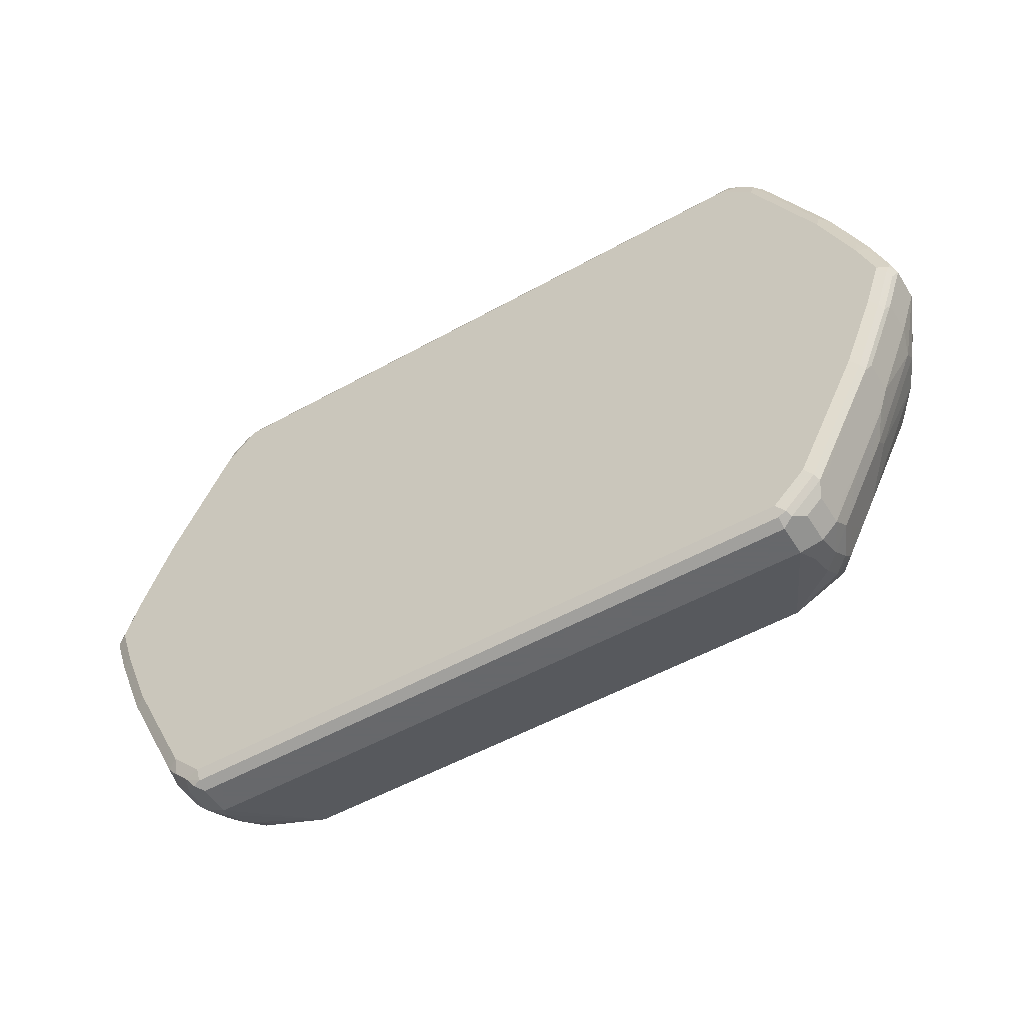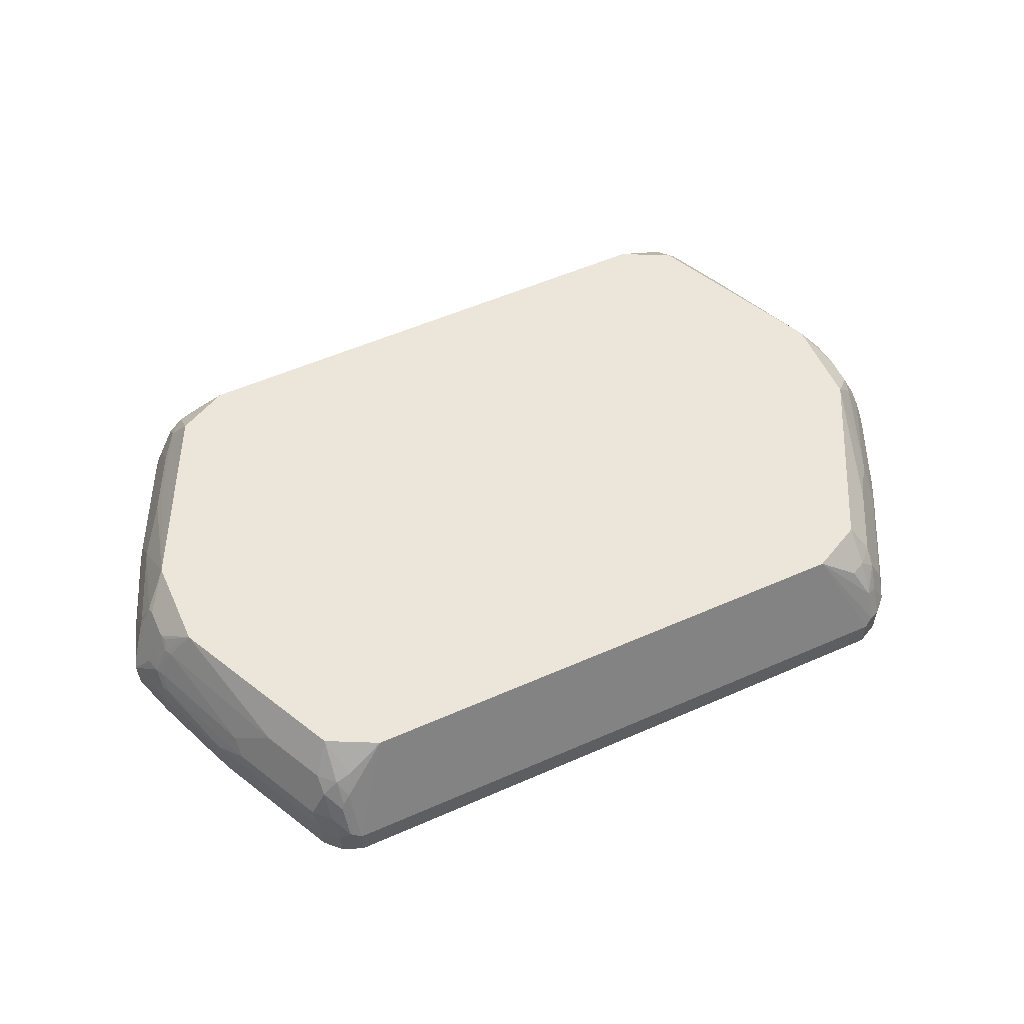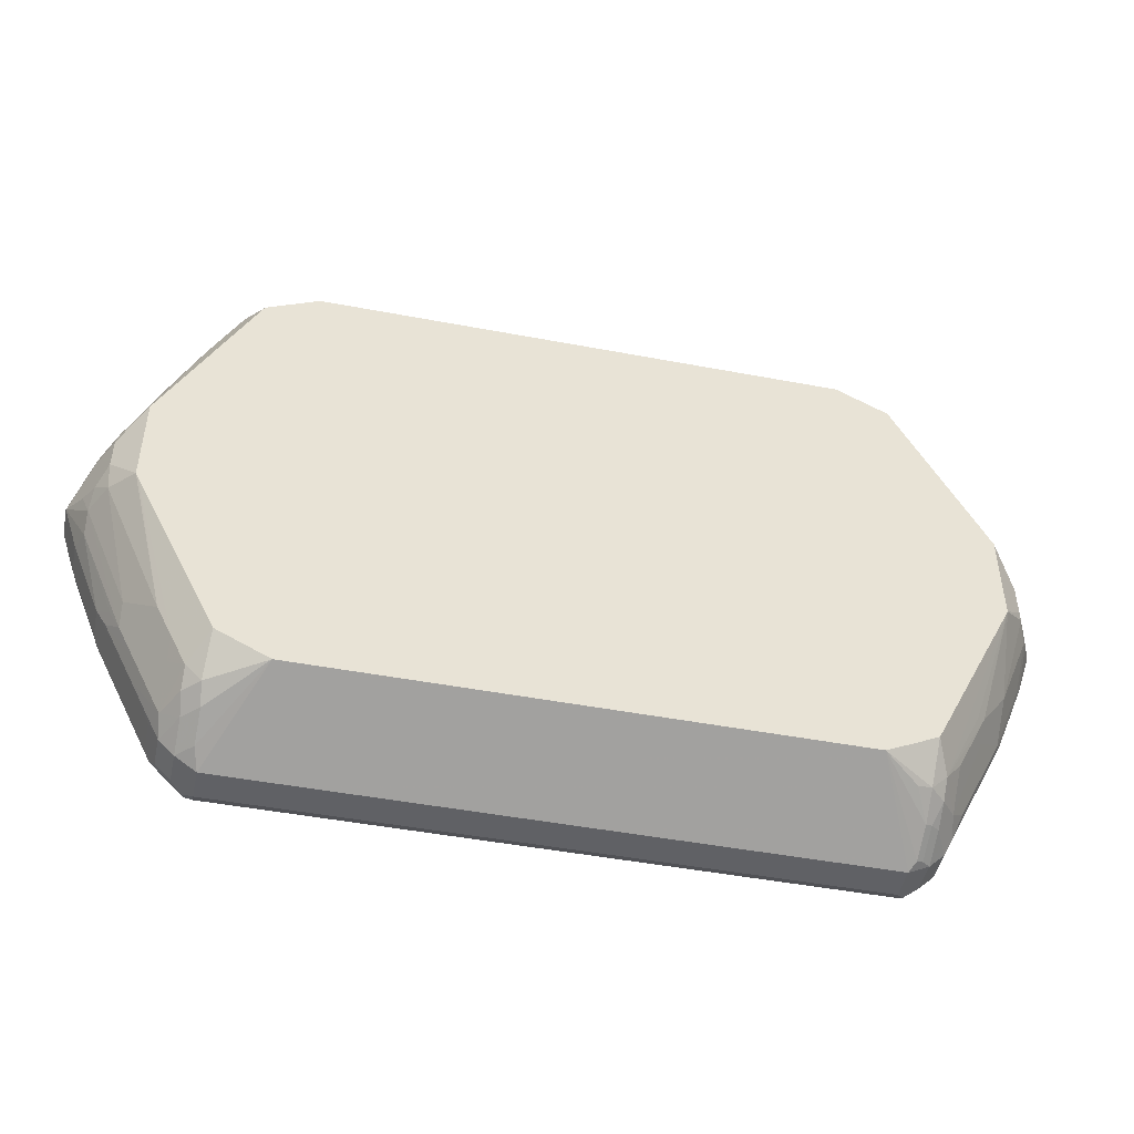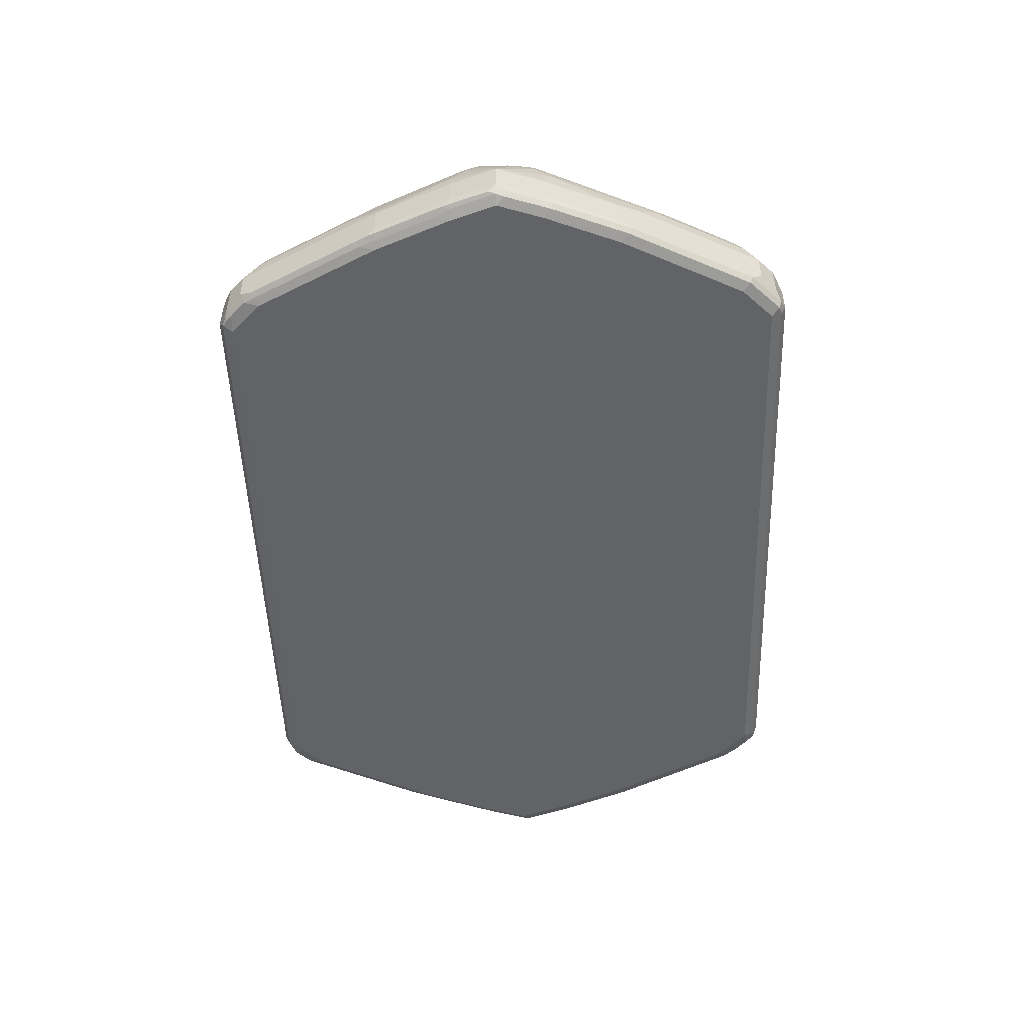
<metadata>
{"format":"obj","ext":"obj","renderer":"f3d","projection":"perspective","resolution":1024,"background":"white","views":[{"elev":-52.3,"azim":31.1,"up":"+Z"},{"elev":56.6,"azim":-24.5,"up":"+Y"},{"elev":-47.2,"azim":167.9,"up":"+Z"},{"elev":-50.8,"azim":92.0,"up":"+Y"}]}
</metadata>
<code>
v 0.3605 -0.7752 -0.3425
v 0.3064 -0.6601 -0.2884
v 0.3666 -0.7512 -0.3305
v 0.3846 -0.7692 -0.3305
v 0.3725 -0.7812 -0.3365
v 0.3605 -0.8113 -0.3425
v -0.3605 -0.7752 -0.3425
v 0.3134 -0.6601 -0.2849
v 0.3695 -0.6941 -0.2974
v 0.3666 -0.7151 -0.3124
v -0.3064 -0.6601 -0.2884
v 0.3846 -0.7332 -0.3124
v 0.4026 -0.7692 -0.3124
v 0.3846 -0.8053 -0.3305
v 0.3725 -0.8173 -0.3365
v 0.3605 -0.8233 -0.3365
v -0.3605 -0.8113 -0.3425
v -0.3725 -0.7752 -0.3365
v -0.3666 -0.7632 -0.3365
v 0.3314 -0.6601 -0.2759
v 0.3545 -0.6601 -0.2644
v 0.3666 -0.6601 -0.2584
v 0.3875 -0.6941 -0.2794
v 0.3875 -0.7121 -0.2974
v -0.3666 -0.7271 -0.3185
v -0.3485 -0.6911 -0.3004
v -0.365 -0.6941 -0.2974
v -0.3138 -0.6601 -0.2847
v 0.4056 -0.7482 -0.2974
v 0.4146 -0.7752 -0.2884
v 0.4026 -0.8053 -0.3124
v 0.4387 -0.7692 -0.2403
v 0.3906 -0.8173 -0.3185
v 0.3695 -0.8248 -0.3335
v 0.3605 -0.8293 -0.3245
v -0.3605 -0.8233 -0.3365
v -0.3695 -0.8203 -0.338
v -0.3725 -0.8113 -0.3365
v -0.3846 -0.7752 -0.3305
v -0.3741 -0.7662 -0.3335
v 0.4056 -0.6941 -0.2434
v 0.4653 -0.6601 -0.06102
v 0.4056 -0.7121 -0.2614
v 0.4056 -0.7302 -0.2794
v -0.3741 -0.7302 -0.3154
v -0.3785 -0.7211 -0.3065
v -0.3831 -0.7121 -0.2974
v -0.3666 -0.6601 -0.2584
v -0.3379 -0.6601 -0.2727
v -0.3831 -0.6941 -0.2794
v 0.4416 -0.7482 -0.2253
v 0.4146 -0.8113 -0.2884
v 0.4086 -0.8173 -0.3004
v 0.4747 -0.7692 -0.1683
v 0.4867 -0.7752 -0.1442
v 0.4056 -0.8248 -0.2974
v 0.3965 -0.8293 -0.2884
v -0.3605 -0.8293 -0.3245
v -0.3785 -0.8248 -0.3267
v -0.3846 -0.8113 -0.3305
v -0.4026 -0.7752 -0.3124
v -0.3846 -0.7392 -0.3124
v 0.4236 -0.6941 -0.2073
v 0.4686 -0.6601 -0.05405
v -0.4011 -0.7482 -0.2974
v -0.4033 -0.7392 -0.2884
v -0.4183 -0.6601 -0.1548
v -0.4033 -0.7211 -0.2704
v -0.4033 -0.7031 -0.2523
v -0.4394 -0.7031 -0.1803
v -0.4281 -0.6941 -0.1892
v -0.4664 -0.6601 -0.05868
v 0.4596 -0.7482 -0.1892
v 0.4627 -0.8173 -0.1923
v 0.4717 -0.7542 -0.1652
v 0.4867 -0.8113 -0.1442
v 0.5137 -0.7482 -0.06304
v 0.5227 -0.7752 -0.05405
v 0.4146 -0.8293 -0.2523
v 0.4777 -0.8248 -0.1532
v -0.3965 -0.8293 -0.2884
v -0.3965 -0.8248 -0.3087
v -0.4026 -0.8113 -0.3124
v -0.4101 -0.7662 -0.2974
v -0.4146 -0.7752 -0.2884
v 0.4957 -0.6941 -0.04506
v 0.4416 -0.7121 -0.1892
v 0.4987 -0.6911 -0.012
v 0.4686 -0.6601 0.05405
v -0.4213 -0.7572 -0.2704
v -0.4394 -0.7211 -0.1983
v -0.4754 -0.7211 -0.1261
v -0.4686 -0.6601 -0.05405
v 0.4596 -0.7302 -0.1712
v 0.5137 -0.7302 -0.04506
v 0.4807 -0.8173 -0.1562
v 0.5227 -0.8113 -0.05405
v 0.5409 -0.7752 -0
v 0.4326 -0.8293 -0.2163
v 0.5167 -0.8173 -0.06605
v 0.5137 -0.8248 -0.06304
v 0.5047 -0.8293 -0.05405
v 0.4686 -0.8293 -0.1442
v -0.4146 -0.8293 -0.2523
v -0.4086 -0.8233 -0.2945
v -0.4056 -0.8203 -0.302
v -0.4146 -0.8113 -0.2884
v -0.4462 -0.7662 -0.2253
v 0.5108 -0.7151 -0.02401
v 0.4987 -0.6911 0.02401
v 0.465 -0.6601 0.06143
v 0.4236 -0.6941 0.2028
v 0.4596 -0.7121 0.1487
v 0.4957 -0.6941 0.0405
v -0.4754 -0.7572 -0.1622
v -0.5115 -0.7211 -0.03601
v -0.5002 -0.6941 -0.02703
v -0.4987 -0.6911 -0.01797
v -0.4686 -0.6601 0.05405
v 0.5227 -0.7392 -0.01797
v 0.5409 -0.8113 -0
v 0.5108 -0.7151 0.012
v 0.5348 -0.7632 0.005968
v 0.5167 -0.7271 0.02401
v 0.5183 -0.7392 0.03829
v 0.5183 -0.7572 0.05633
v 0.5227 -0.7752 0.05405
v 0.5348 -0.8173 -0.012
v 0.5317 -0.8248 -0.008986
v 0.5227 -0.8293 -0
v -0.4326 -0.8293 -0.2163
v -0.4627 -0.8233 -0.1863
v -0.4777 -0.8203 -0.1577
v -0.4867 -0.8113 -0.1442
v -0.4867 -0.7752 -0.1442
v -0.4822 -0.7662 -0.1532
v 0.417 -0.6601 0.1576
v 0.4056 -0.6941 0.2389
v 0.4596 -0.7482 0.1847
v 0.5137 -0.7482 0.05854
v 0.5137 -0.7302 0.0405
v -0.5115 -0.7572 -0.07209
v -0.5183 -0.7482 -0.04506
v -0.5183 -0.7302 -0.02703
v -0.5108 -0.7151 -0.01797
v -0.4987 -0.6911 0.01797
v -0.4957 -0.6896 0.02703
v -0.5002 -0.7009 0.03601
v -0.4957 -0.6986 0.04506
v -0.4236 -0.6986 0.2073
v -0.4627 -0.6601 0.06605
v 0.5363 -0.8203 0.008986
v 0.5348 -0.8233 -0
v 0.5227 -0.8113 0.05405
v 0.5183 -0.8203 0.06304
v 0.4807 -0.7632 0.1502
v 0.4867 -0.7752 0.1442
v 0.5047 -0.8293 0.05405
v -0.4686 -0.8293 -0.1442
v -0.4807 -0.8233 -0.1502
v -0.5227 -0.8113 -0.05405
v -0.5227 -0.7752 -0.05405
v -0.5183 -0.7662 -0.06304
v 0.3666 -0.6601 0.2584
v 0.3875 -0.6941 0.2749
v 0.3875 -0.7121 0.2929
v 0.4056 -0.7482 0.2929
v 0.4416 -0.7482 0.2208
v 0.4642 -0.7572 0.1825
v -0.5363 -0.7662 -0.008986
v -0.5409 -0.7752 -0
v -0.5108 -0.7151 0.01797
v -0.5183 -0.7369 0.03601
v -0.5137 -0.7347 0.04506
v -0.4596 -0.7347 0.1712
v -0.4416 -0.7166 0.1892
v -0.4056 -0.6986 0.2434
v -0.4438 -0.6601 0.104
v 0.5167 -0.8233 0.05405
v 0.4867 -0.8113 0.1442
v 0.507 -0.8248 0.07209
v 0.4822 -0.8203 0.1532
v 0.471 -0.8248 0.1622
v 0.4462 -0.8203 0.2253
v 0.4462 -0.7572 0.2185
v 0.4146 -0.7752 0.2884
v 0.4686 -0.8293 0.1442
v -0.5047 -0.8293 -0.05405
v -0.5167 -0.8233 -0.06009
v -0.5409 -0.8113 -0
v 0.3545 -0.6601 0.2644
v 0.3515 -0.6941 0.302
v 0.3695 -0.6941 0.2929
v 0.3846 -0.7392 0.3124
v 0.3785 -0.7211 0.3065
v 0.4026 -0.7752 0.3124
v 0.4101 -0.7572 0.2907
v -0.5227 -0.7752 0.05405
v -0.5183 -0.7549 0.05405
v -0.5227 -0.7392 0.01797
v -0.5137 -0.7527 0.06304
v -0.4596 -0.7527 0.1892
v -0.4056 -0.7166 0.2614
v -0.3875 -0.6986 0.2794
v -0.3666 -0.6601 0.2584
v -0.4271 -0.6601 0.1373
v 0.4326 -0.8293 0.2163
v 0.3989 -0.8248 0.3065
v 0.4146 -0.8293 0.2523
v 0.4146 -0.8113 0.2884
v 0.4101 -0.8203 0.2974
v -0.5227 -0.8293 -0
v -0.5348 -0.8233 -0.005968
v -0.5227 -0.8113 0.05405
v -0.5108 -0.8173 0.07806
v 0.3064 -0.6601 0.2884
v 0.3695 -0.7302 0.3199
v 0.3846 -0.7752 0.3305
v 0.4026 -0.8113 0.3124
v -0.4867 -0.7752 0.1442
v -0.5167 -0.7692 0.06605
v -0.4807 -0.7692 0.1562
v -0.4627 -0.7692 0.1923
v -0.4056 -0.7527 0.2974
v -0.4056 -0.7347 0.2794
v -0.3875 -0.7166 0.2974
v -0.3695 -0.6986 0.2974
v -0.3515 -0.6896 0.2974
v -0.3564 -0.6601 0.2635
v 0.3846 -0.8113 0.3305
v 0.3808 -0.8248 0.3245
v 0.3605 -0.8293 0.3245
v 0.3965 -0.8293 0.2884
v -0.5047 -0.8293 0.05405
v -0.5167 -0.8233 0.04801
v -0.4867 -0.8113 0.1442
v -0.4807 -0.8233 0.1382
v -0.4777 -0.8203 0.1532
v -0.4747 -0.8173 0.1683
v 0.3605 -0.7752 0.3425
v 0.3695 -0.7662 0.338
v -0.3064 -0.6601 0.2884
v 0.3725 -0.7752 0.3365
v -0.4146 -0.7752 0.2884
v -0.4086 -0.7692 0.3004
v -0.4026 -0.7812 0.3124
v -0.3846 -0.7812 0.3305
v -0.3875 -0.7527 0.3154
v -0.3725 -0.7332 0.3185
v -0.3785 -0.7211 0.3065
v -0.3695 -0.7257 0.3154
v -0.3605 -0.7151 0.3124
v 0.3725 -0.8113 0.3365
v 0.3666 -0.8233 0.3365
v 0.3741 -0.8203 0.3335
v -0.3605 -0.8293 0.3245
v -0.4686 -0.8293 0.1442
v -0.4387 -0.8173 0.2403
v -0.4326 -0.8293 0.2163
v -0.4297 -0.8263 0.2314
v 0.3605 -0.8113 0.3425
v -0.3605 -0.7752 0.3425
v -0.3605 -0.7271 0.3185
v -0.3605 -0.7392 0.3245
v -0.3605 -0.7632 0.3365
v -0.4146 -0.8113 0.2884
v -0.4026 -0.8173 0.3124
v -0.3725 -0.7692 0.3365
v -0.3846 -0.8173 0.3305
v -0.3545 -0.8233 0.3365
v -0.3756 -0.8263 0.3215
v -0.3965 -0.8293 0.2884
v -0.4056 -0.8203 0.2974
v -0.4146 -0.8293 0.2523
v -0.3605 -0.8113 0.3425
v -0.3936 -0.8263 0.3034
v -0.3725 -0.8053 0.3365
f 161 190 171
f 158 183 187
f 159 188 160
f 160 188 189
f 161 189 190
f 161 171 162
f 164 193 165
f 163 171 170
f 164 191 192
f 164 192 193
f 165 193 166
f 158 181 183
f 162 171 163
f 158 179 181
f 150 177 151
f 157 185 186
f 166 194 167
f 150 203 177
f 151 177 178
f 152 155 153
f 153 155 179
f 153 179 158
f 157 186 184
f 154 180 155
f 155 180 182
f 155 182 183
f 155 183 181
f 156 169 157
f 157 184 180
f 157 169 185
f 155 181 179
f 166 193 195
f 184 186 210
f 167 194 196
f 185 197 186
f 184 211 208
f 184 210 211
f 150 202 203
f 183 209 207
f 183 208 209
f 183 184 208
f 183 207 187
f 182 184 183
f 180 184 182
f 177 206 178
f 177 205 206
f 177 204 205
f 177 203 204
f 166 195 194
f 175 202 176
f 174 201 202
f 174 199 201
f 173 199 174
f 172 200 173
f 171 200 172
f 171 173 200
f 171 199 173
f 171 198 199
f 171 214 198
f 171 190 214
f 167 169 168
f 167 185 169
f 167 197 185
f 167 196 197
f 174 202 175
f 150 176 202
f 133 160 134
f 149 175 176
f 127 157 180
f 126 157 127
f 126 156 157
f 126 140 156
f 125 140 126
f 125 141 140
f 124 141 125
f 121 155 152
f 121 154 155
f 121 153 128
f 121 152 153
f 119 150 151
f 119 149 150
f 119 148 149
f 119 147 148
f 119 146 147
f 118 172 146
f 111 138 112
f 112 138 168
f 112 168 139
f 112 139 113
f 113 139 140
f 113 140 141
f 127 180 154
f 113 141 114
f 116 142 143
f 116 143 144
f 116 144 117
f 117 144 118
f 118 144 145
f 118 145 172
f 115 136 142
f 149 176 150
f 128 153 129
f 130 153 158
f 149 174 175
f 149 173 174
f 148 173 149
f 146 173 148
f 146 172 173
f 146 148 147
f 145 171 172
f 144 171 145
f 144 170 171
f 143 170 144
f 143 163 170
f 142 163 143
f 139 168 169
f 139 156 140
f 139 169 156
f 138 167 168
f 138 166 167
f 131 159 160
f 131 160 132
f 132 160 133
f 186 197 196
f 134 160 189
f 134 189 161
f 129 153 130
f 134 161 162
f 135 162 163
f 135 163 136
f 136 163 142
f 137 164 138
f 138 164 165
f 138 165 166
f 134 162 135
f 186 196 219
f 204 224 226
f 188 212 213
f 244 267 246
f 244 266 267
f 242 265 262
f 242 264 265
f 242 263 264
f 242 252 263
f 240 275 261
f 240 262 275
f 240 243 241
f 240 253 243
f 240 261 253
f 238 258 239
f 238 260 258
f 237 260 238
f 244 246 245
f 237 259 260
f 236 239 258
f 234 237 235
f 234 257 237
f 232 270 256
f 232 254 270
f 231 254 232
f 231 255 254
f 230 255 231
f 230 254 255
f 230 253 254
f 228 242 229
f 228 252 242
f 227 250 251
f 227 252 228
f 237 257 259
f 246 267 269
f 246 269 247
f 247 268 248
f 111 137 138
f 273 274 276
f 272 276 274
f 269 275 277
f 269 270 275
f 267 271 269
f 267 276 271
f 267 273 276
f 264 268 265
f 262 277 275
f 262 268 277
f 262 265 268
f 260 274 273
f 259 274 260
f 258 267 266
f 258 273 267
f 258 260 273
f 247 269 277
f 247 277 268
f 249 268 264
f 249 264 251
f 249 251 250
f 251 264 263
f 227 251 252
f 251 263 252
f 254 261 275
f 254 275 270
f 256 270 269
f 256 269 271
f 256 271 276
f 256 276 272
f 253 261 254
f 226 250 227
f 226 249 250
f 226 268 249
f 205 227 228
f 204 227 205
f 204 226 227
f 204 225 224
f 203 225 204
f 202 225 203
f 202 224 225
f 202 223 224
f 202 222 223
f 201 222 202
f 199 222 201
f 199 221 222
f 198 236 220
f 198 214 236
f 198 221 199
f 198 222 221
f 198 220 222
f 188 213 189
f 189 213 190
f 190 213 215
f 190 215 214
f 191 216 192
f 192 217 193
f 205 228 229
f 192 216 217
f 194 218 196
f 194 195 217
f 194 217 241
f 194 241 218
f 196 218 230
f 196 230 219
f 193 217 195
f 186 219 210
f 208 211 219
f 208 230 231
f 226 248 268
f 224 248 226
f 224 247 248
f 224 246 247
f 224 245 246
f 223 245 224
f 223 244 245
f 220 244 223
f 220 266 244
f 220 258 266
f 220 236 258
f 220 223 222
f 218 253 230
f 218 243 253
f 218 241 243
f 216 262 240
f 216 242 262
f 208 231 232
f 208 232 233
f 208 233 209
f 210 219 211
f 212 234 213
f 213 234 235
f 208 219 230
f 213 235 215
f 215 235 237
f 215 237 238
f 215 238 239
f 215 239 236
f 216 240 241
f 216 241 217
f 214 215 236
f 110 124 123
f 47 65 66
f 110 114 141
f 27 50 48
f 27 47 50
f 27 49 28
f 27 48 49
f 25 27 26
f 25 46 47
f 25 45 46
f 23 29 24
f 23 44 29
f 23 43 44
f 23 41 43
f 22 42 41
f 22 41 23
f 19 45 25
f 29 44 51
f 19 40 45
f 18 39 19
f 18 60 39
f 18 38 60
f 17 37 38
f 17 36 37
f 16 58 36
f 16 35 58
f 16 34 35
f 15 33 34
f 15 34 16
f 14 33 15
f 14 53 33
f 14 31 53
f 13 32 30
f 19 39 40
f 29 51 54
f 29 54 32
f 30 32 55
f 35 104 81
f 35 131 104
f 35 159 131
f 35 188 159
f 35 212 188
f 35 234 212
f 35 257 234
f 35 259 257
f 35 274 259
f 35 272 274
f 35 256 272
f 35 232 256
f 35 233 232
f 35 209 233
f 35 207 209
f 35 187 207
f 35 158 187
f 30 55 76
f 30 76 74
f 30 74 52
f 32 54 55
f 33 53 56
f 33 56 34
f 13 29 32
f 34 56 35
f 35 57 79
f 35 79 99
f 35 99 103
f 35 103 102
f 35 102 130
f 35 130 158
f 35 56 57
f 35 81 58
f 13 53 31
f 13 30 52
f 2 164 137
f 2 191 164
f 2 216 191
f 2 242 216
f 2 229 242
f 2 205 229
f 2 206 205
f 2 178 206
f 2 151 178
f 2 119 151
f 2 93 119
f 2 72 93
f 2 67 72
f 2 48 67
f 2 137 111
f 2 49 48
f 2 11 28
f 2 10 3
f 2 9 10
f 2 8 9
f 1 11 2
f 1 7 11
f 1 17 7
f 1 6 17
f 1 15 6
f 1 5 15
f 1 4 5
f 1 3 4
f 1 2 3
f 110 141 124
f 2 28 49
f 2 111 89
f 2 89 64
f 2 64 42
f 12 29 13
f 12 24 29
f 11 27 28
f 11 26 27
f 11 25 26
f 11 19 25
f 9 12 10
f 9 24 12
f 9 23 24
f 9 22 23
f 9 21 22
f 9 20 21
f 8 20 9
f 7 19 11
f 7 18 19
f 7 38 18
f 7 17 38
f 2 42 22
f 2 22 21
f 2 21 20
f 2 20 8
f 3 10 12
f 3 12 4
f 13 52 53
f 4 12 13
f 4 31 14
f 4 14 15
f 4 15 5
f 6 15 16
f 6 16 36
f 6 36 17
f 4 13 31
f 36 58 59
f 25 47 27
f 37 59 60
f 90 115 91
f 90 108 115
f 89 114 110
f 89 113 114
f 89 112 113
f 89 111 112
f 88 122 109
f 88 110 122
f 86 94 87
f 86 95 94
f 86 109 95
f 86 88 109
f 85 107 108
f 84 108 90
f 84 85 108
f 83 106 107
f 82 106 83
f 76 100 96
f 77 95 98
f 77 98 78
f 78 98 121
f 78 121 97
f 79 80 99
f 92 115 142
f 80 96 100
f 80 101 102
f 80 102 103
f 80 103 99
f 81 104 105
f 81 105 82
f 82 105 106
f 80 100 101
f 76 97 100
f 92 142 116
f 92 117 93
f 108 136 115
f 108 135 136
f 108 134 135
f 107 134 108
f 106 134 107
f 106 133 134
f 106 132 133
f 105 132 106
f 104 132 105
f 104 131 132
f 101 130 102
f 101 129 130
f 101 128 129
f 100 128 101
f 98 154 121
f 98 127 154
f 98 126 127
f 93 117 118
f 93 118 146
f 93 146 119
f 95 109 120
f 95 120 98
f 36 59 37
f 92 116 117
f 97 128 100
f 98 109 122
f 98 122 110
f 98 110 123
f 98 123 124
f 98 124 125
f 98 125 126
f 98 120 109
f 74 96 80
f 97 121 128
f 73 77 75
f 54 73 75
f 54 75 55
f 53 74 56
f 52 74 53
f 51 73 54
f 50 72 67
f 50 71 72
f 50 70 71
f 50 69 70
f 50 68 69
f 50 66 68
f 48 50 67
f 47 66 50
f 37 60 38
f 55 75 77
f 47 61 65
f 45 47 46
f 43 51 44
f 42 64 63
f 41 51 43
f 41 73 51
f 41 87 73
f 41 63 87
f 41 42 63
f 39 45 40
f 39 62 45
f 39 61 62
f 39 83 61
f 39 60 83
f 74 76 96
f 47 62 61
f 55 77 78
f 45 62 47
f 55 97 76
f 73 95 77
f 55 78 97
f 73 94 95
f 73 87 94
f 70 72 71
f 70 93 72
f 70 92 93
f 70 115 92
f 68 70 69
f 68 91 70
f 66 91 68
f 66 90 91
f 66 84 90
f 65 84 66
f 64 110 88
f 70 91 115
f 64 88 86
f 56 74 80
f 64 89 110
f 56 80 79
f 58 81 82
f 58 82 59
f 56 79 57
f 59 83 60
f 59 82 83
f 61 84 65
f 61 83 107
f 61 107 85
f 61 85 84
f 63 64 86
f 63 86 87

</code>
